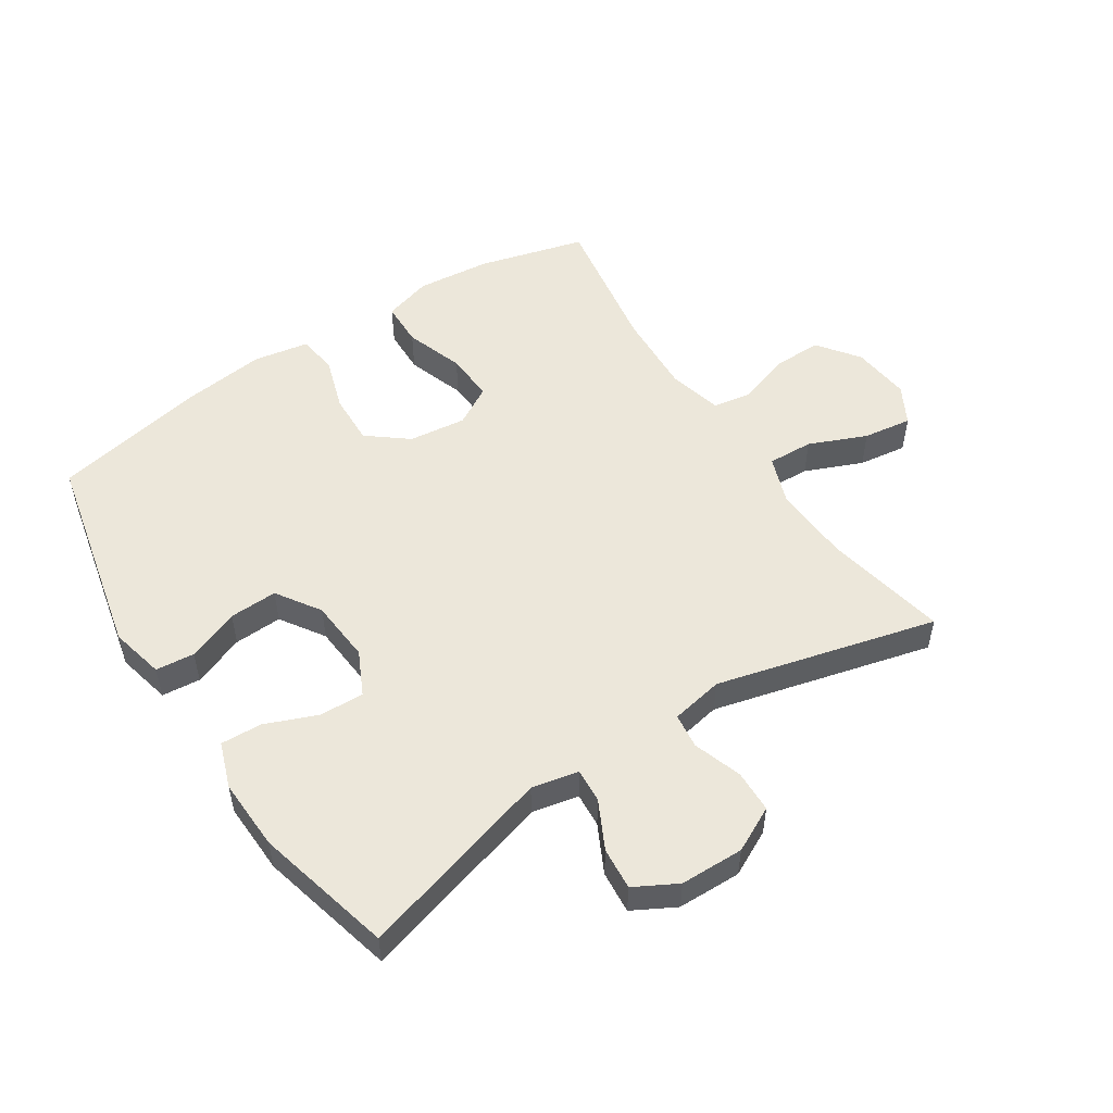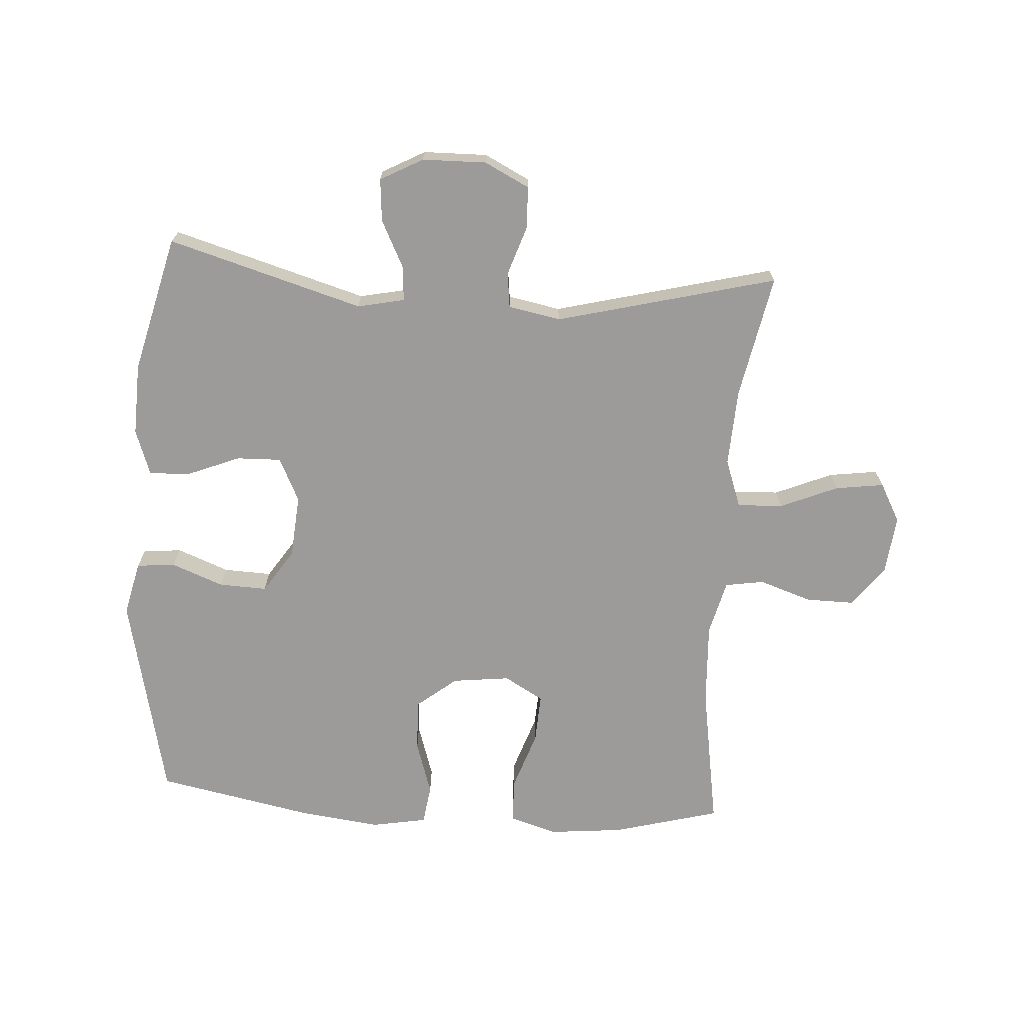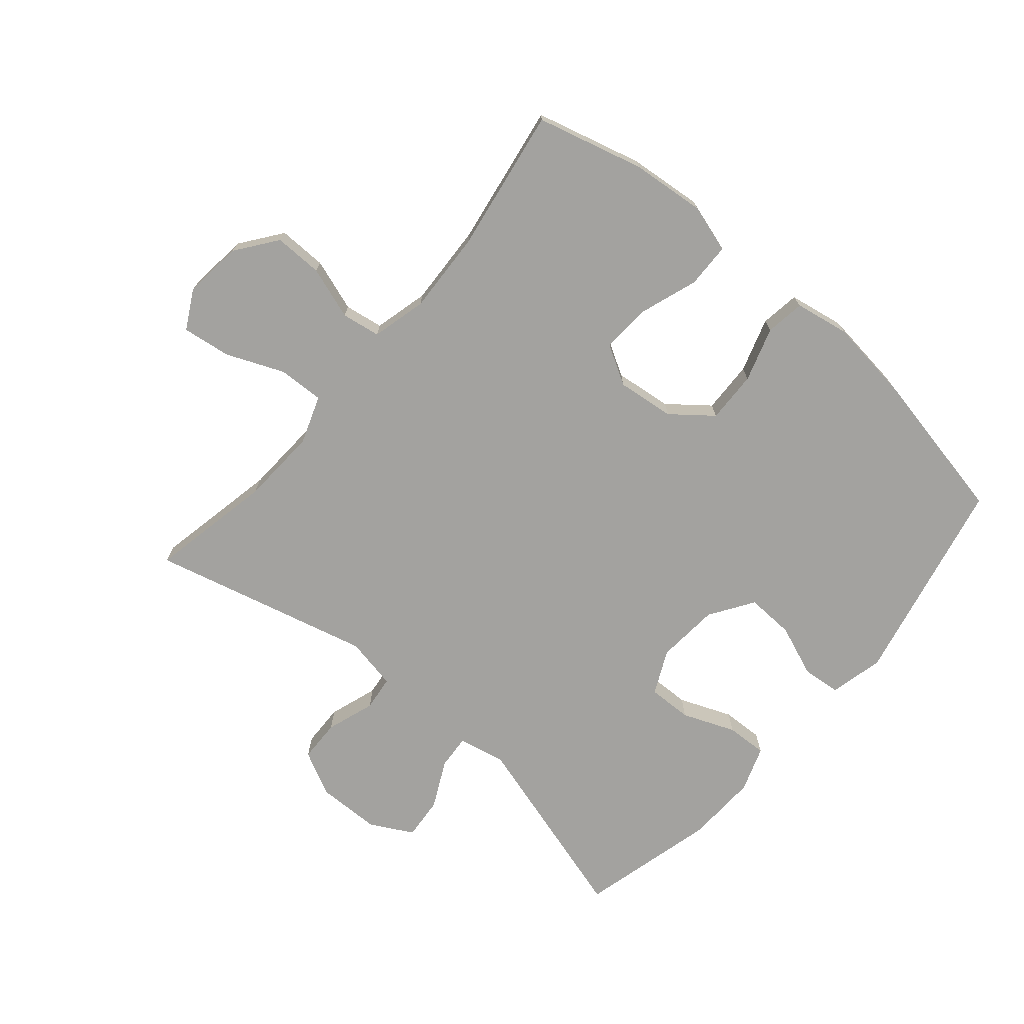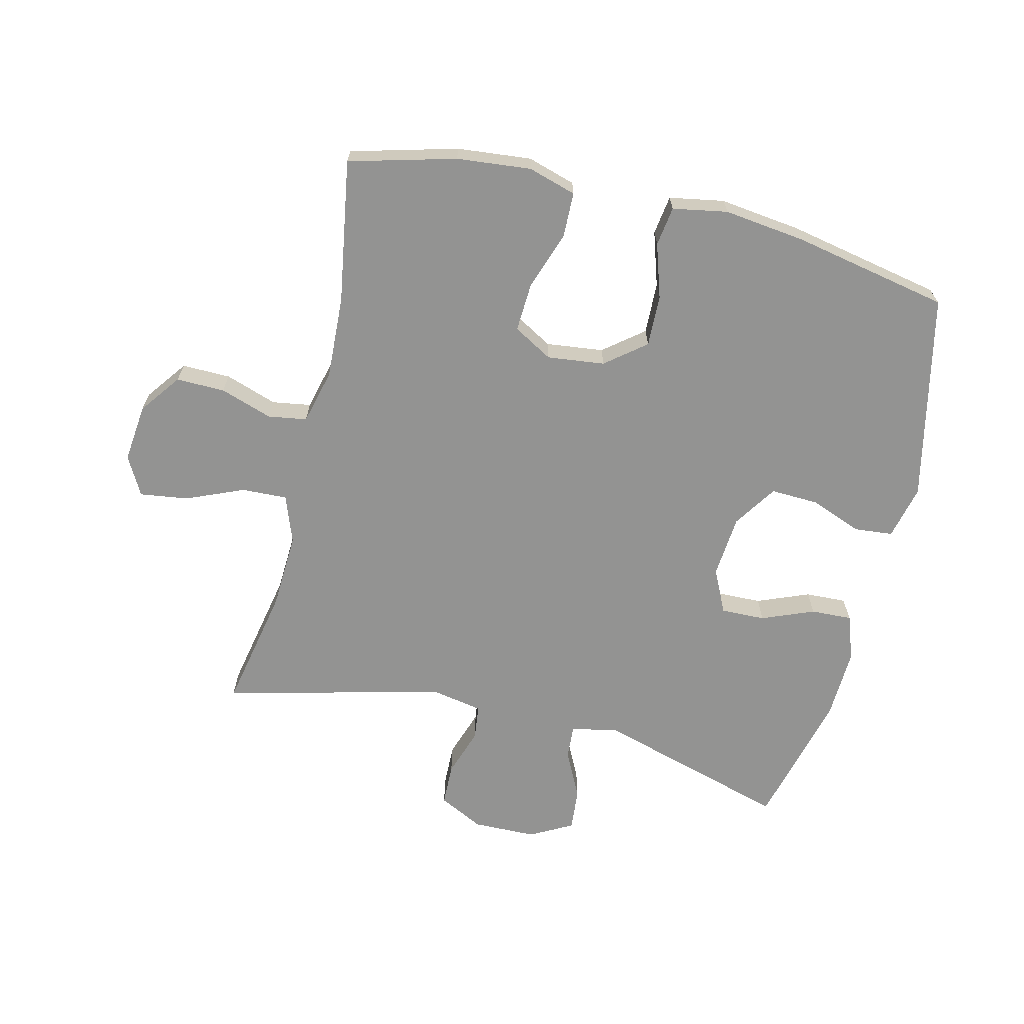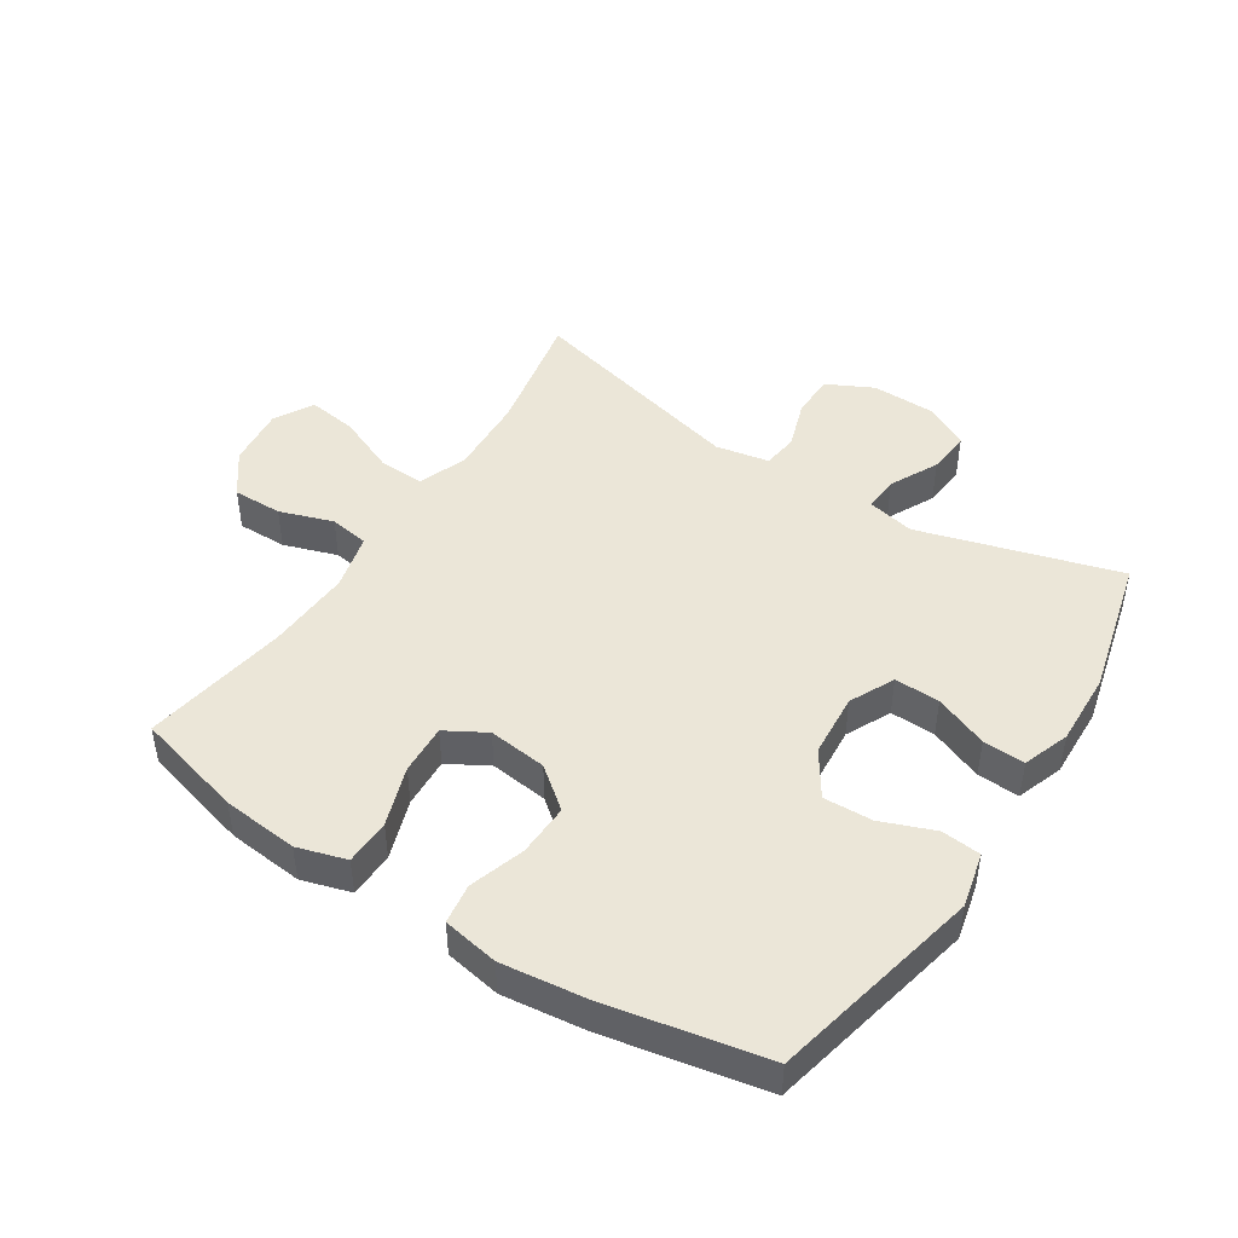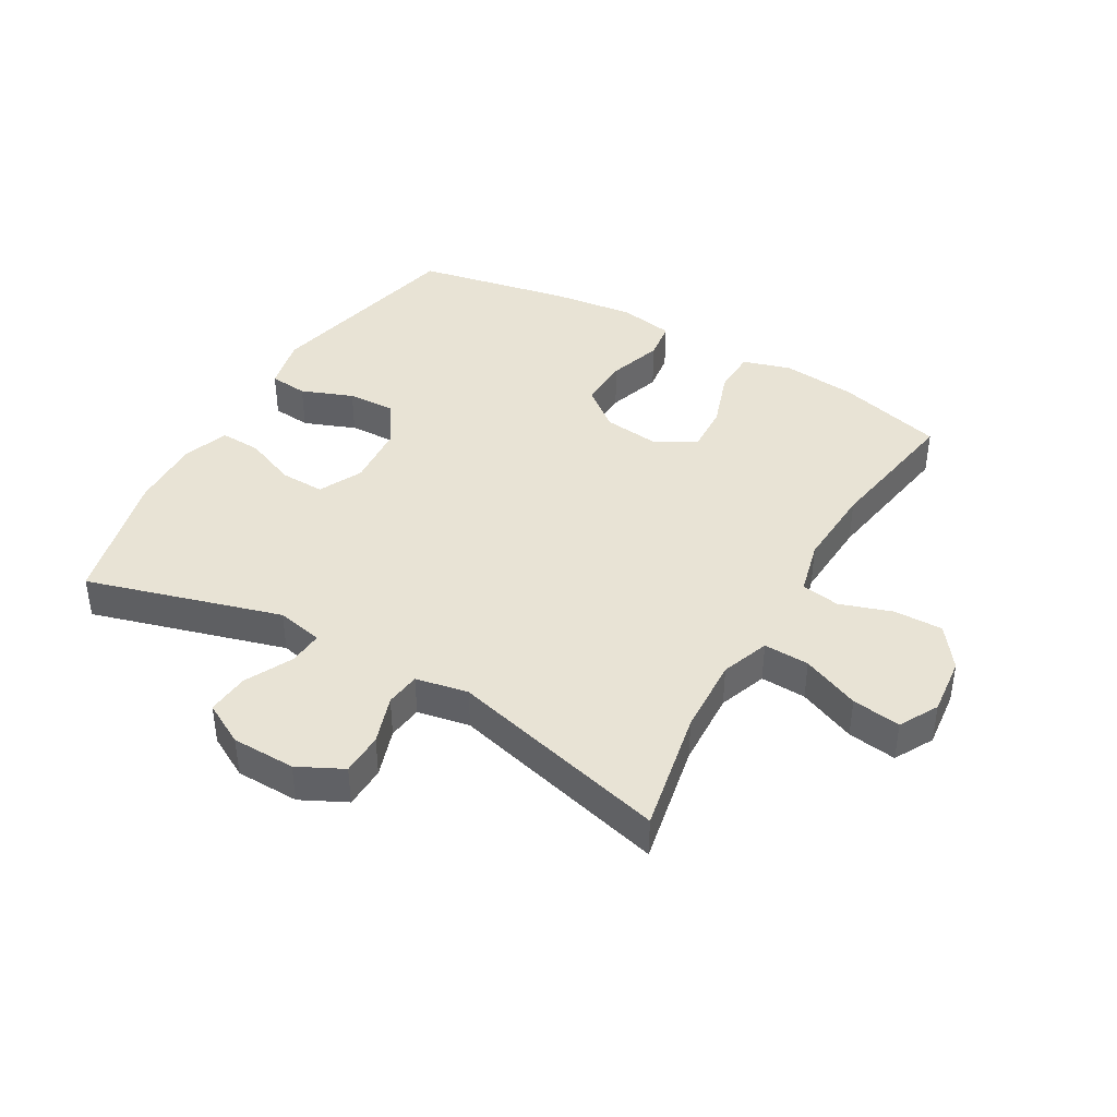
<metadata>
{"format":"obj","ext":"obj","renderer":"f3d","projection":"perspective","resolution":1024,"background":"white","views":[{"elev":52.5,"azim":146.8,"up":"+Y"},{"elev":-69.9,"azim":176.2,"up":"+Y"},{"elev":-72.5,"azim":-40.6,"up":"+Y"},{"elev":-66.6,"azim":-13.7,"up":"+Y"},{"elev":46.1,"azim":32.8,"up":"+Y"},{"elev":41.2,"azim":-150.0,"up":"+Y"}]}
</metadata>
<code>
v -0.5 0.07 0.5
v -0.329 0.07 0.546
v -0.21 0.07 0.558
v -0.133 0.07 0.535
v -0.131 0.07 0.463
v -0.163 0.07 0.369
v -0.167 0.07 0.29
v -0.104 0.07 0.254
v -0.012 0.07 0.265
v 0.052 0.07 0.316
v 0.049 0.07 0.399
v 0.021 0.07 0.486
v 0.03 0.07 0.549
v 0.118 0.07 0.565
v 0.25 0.07 0.549
v 0.5 0.07 0.5
v 0.574 0.07 0.168
v 0.554 0.07 0.081
v 0.492 0.07 0.075
v 0.409 0.07 0.107
v 0.332 0.07 0.11
v 0.286 0.07 0.04
v 0.278 0.07 -0.061
v 0.312 0.07 -0.131
v 0.383 0.07 -0.129
v 0.467 0.07 -0.095
v 0.533 0.07 -0.092
v 0.559 0.07 -0.165
v 0.555 0.07 -0.28
v 0.5 0.07 -0.5
v 0.188 0.07 -0.41
v 0.113 0.07 -0.426
v 0.117 0.07 -0.481
v 0.155 0.07 -0.557
v 0.161 0.07 -0.625
v 0.093 0.07 -0.662
v -0.009 0.07 -0.664
v -0.081 0.07 -0.628
v -0.083 0.07 -0.56
v -0.057 0.07 -0.482
v -0.064 0.07 -0.426
v -0.148 0.07 -0.41
v -0.5 0.07 -0.5
v -0.461 0.07 -0.302
v -0.455 0.07 -0.178
v -0.483 0.07 -0.101
v -0.556 0.07 -0.104
v -0.648 0.07 -0.143
v -0.726 0.07 -0.154
v -0.76 0.07 -0.092
v -0.75 0.07 0.002
v -0.701 0.07 0.068
v -0.623 0.07 0.067
v -0.539 0.07 0.039
v -0.477 0.07 0.049
v -0.455 0.07 0.137
v -0.462 0.07 0.27
v -0.5 0 0.5
v -0.329 0 0.546
v -0.21 0 0.558
v -0.133 0 0.535
v -0.131 0 0.463
v -0.163 0 0.369
v -0.167 0 0.29
v -0.104 0 0.254
v -0.012 0 0.265
v 0.052 0 0.316
v 0.049 0 0.399
v 0.021 0 0.486
v 0.03 0 0.549
v 0.118 0 0.565
v 0.25 0 0.549
v 0.5 0 0.5
v 0.574 0 0.168
v 0.554 0 0.081
v 0.492 0 0.075
v 0.409 0 0.107
v 0.332 0 0.11
v 0.286 0 0.04
v 0.278 0 -0.061
v 0.312 0 -0.131
v 0.383 0 -0.129
v 0.467 0 -0.095
v 0.533 0 -0.092
v 0.559 0 -0.165
v 0.555 0 -0.28
v 0.5 0 -0.5
v 0.188 0 -0.41
v 0.113 0 -0.426
v 0.117 0 -0.481
v 0.155 0 -0.557
v 0.161 0 -0.625
v 0.093 0 -0.662
v -0.009 0 -0.664
v -0.081 0 -0.628
v -0.083 0 -0.56
v -0.057 0 -0.482
v -0.064 0 -0.426
v -0.148 0 -0.41
v -0.5 0 -0.5
v -0.461 0 -0.302
v -0.455 0 -0.178
v -0.483 0 -0.101
v -0.556 0 -0.104
v -0.648 0 -0.143
v -0.726 0 -0.154
v -0.76 0 -0.092
v -0.75 0 0.002
v -0.701 0 0.068
v -0.623 0 0.067
v -0.539 0 0.039
v -0.477 0 0.049
v -0.455 0 0.137
v -0.462 0 0.27
f 51 52 53 54
f 51 54 55
f 50 51 55
f 47 48 49 50
f 46 47 50 55
f 45 46 55 56
f 42 43 44
f 41 42 44 45
f 37 38 39 40
f 37 40 41
f 36 37 41
f 33 34 35 36
f 32 33 36 41
f 31 32 41 45
f 25 26 27 28
f 24 25 28 29
f 17 18 19 20
f 17 20 21
f 16 17 21
f 15 16 21 22
f 11 12 13 14
f 10 11 14 15
f 3 4 5 6
f 3 6 7
f 57 1 2 3
f 56 57 3 7
f 24 29 30 31
f 23 24 31 45
f 10 15 22 23
f 9 10 23 45
f 8 9 45 56
f 7 8 56
f 111 110 109 108
f 112 111 108
f 112 108 107
f 107 106 105 104
f 112 107 104 103
f 113 112 103 102
f 101 100 99
f 102 101 99 98
f 97 96 95 94
f 98 97 94
f 98 94 93
f 93 92 91 90
f 98 93 90 89
f 102 98 89 88
f 85 84 83 82
f 86 85 82 81
f 77 76 75 74
f 78 77 74
f 78 74 73
f 79 78 73 72
f 71 70 69 68
f 72 71 68 67
f 63 62 61 60
f 64 63 60
f 60 59 58 114
f 64 60 114 113
f 88 87 86 81
f 102 88 81 80
f 80 79 72 67
f 102 80 67 66
f 113 102 66 65
f 113 65 64
f 1 58 59 2
f 2 59 60 3
f 3 60 61 4
f 4 61 62 5
f 5 62 63 6
f 6 63 64 7
f 7 64 65 8
f 8 65 66 9
f 9 66 67 10
f 10 67 68 11
f 11 68 69 12
f 12 69 70 13
f 13 70 71 14
f 14 71 72 15
f 15 72 73 16
f 16 73 74 17
f 17 74 75 18
f 18 75 76 19
f 19 76 77 20
f 20 77 78 21
f 21 78 79 22
f 22 79 80 23
f 23 80 81 24
f 24 81 82 25
f 25 82 83 26
f 26 83 84 27
f 27 84 85 28
f 28 85 86 29
f 29 86 87 30
f 30 87 88 31
f 31 88 89 32
f 32 89 90 33
f 33 90 91 34
f 34 91 92 35
f 35 92 93 36
f 36 93 94 37
f 37 94 95 38
f 38 95 96 39
f 39 96 97 40
f 40 97 98 41
f 41 98 99 42
f 42 99 100 43
f 43 100 101 44
f 44 101 102 45
f 45 102 103 46
f 46 103 104 47
f 47 104 105 48
f 48 105 106 49
f 49 106 107 50
f 50 107 108 51
f 51 108 109 52
f 52 109 110 53
f 53 110 111 54
f 54 111 112 55
f 55 112 113 56
f 56 113 114 57
f 57 114 58 1

</code>
